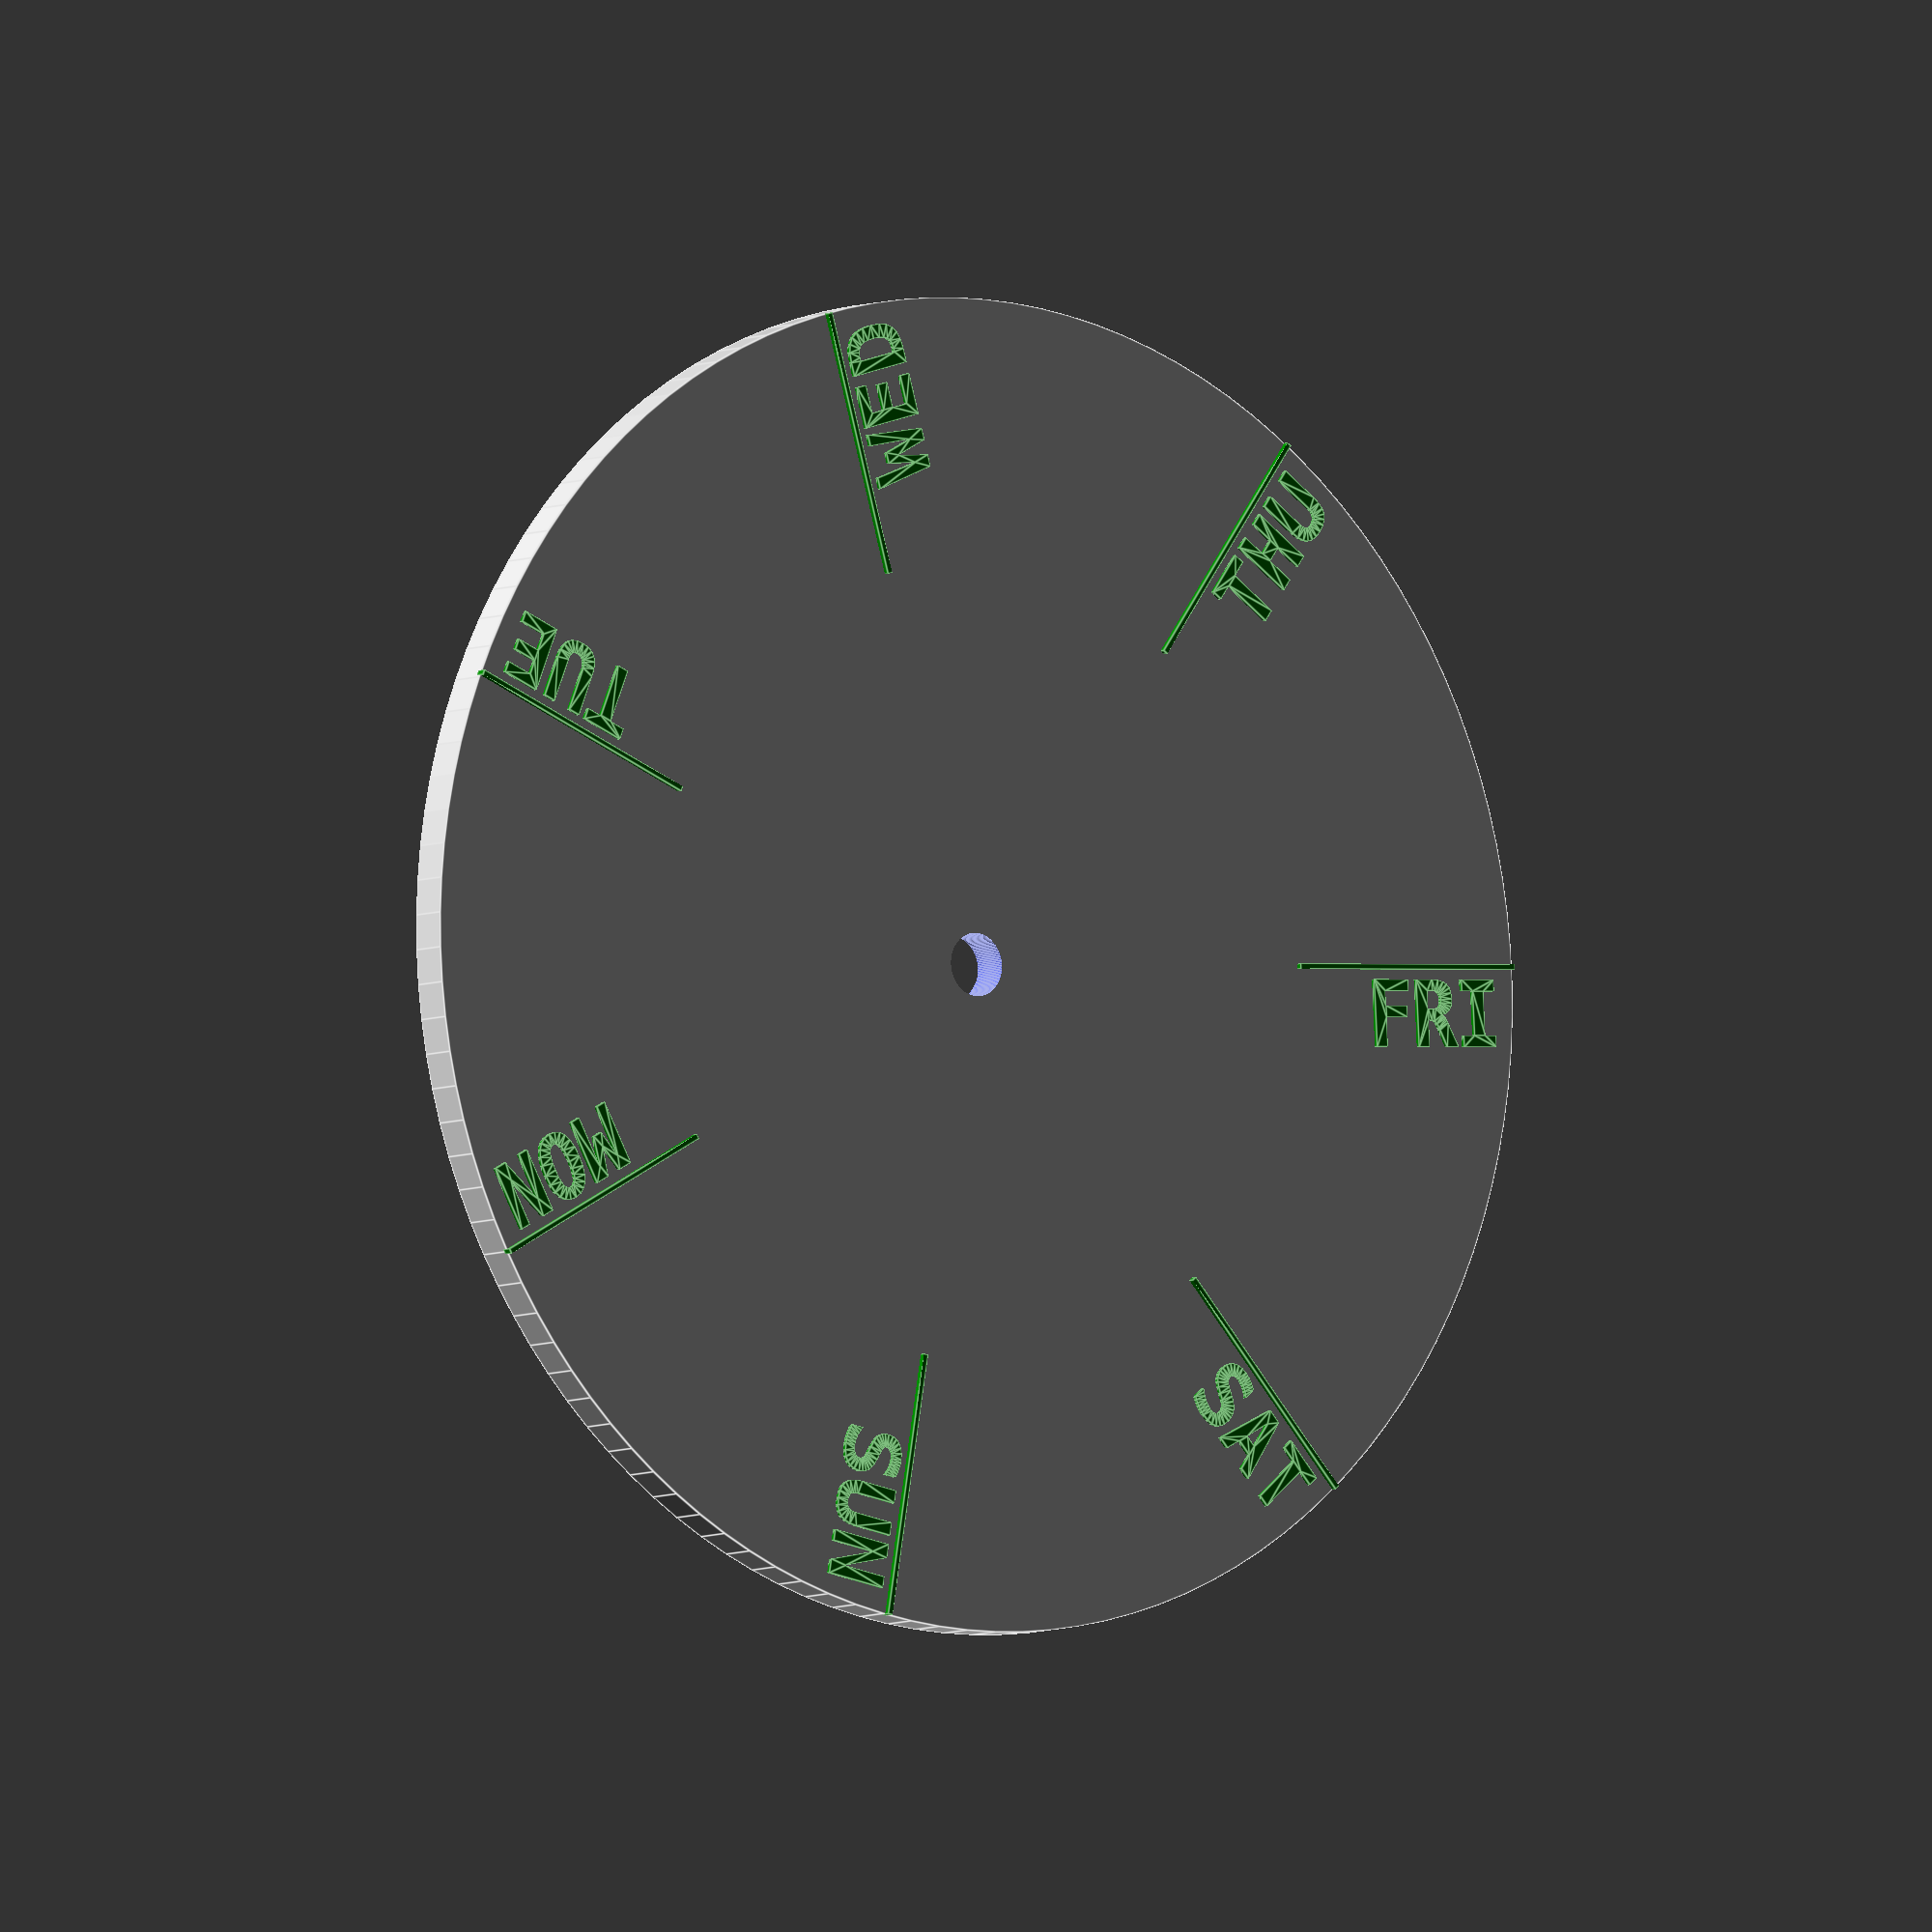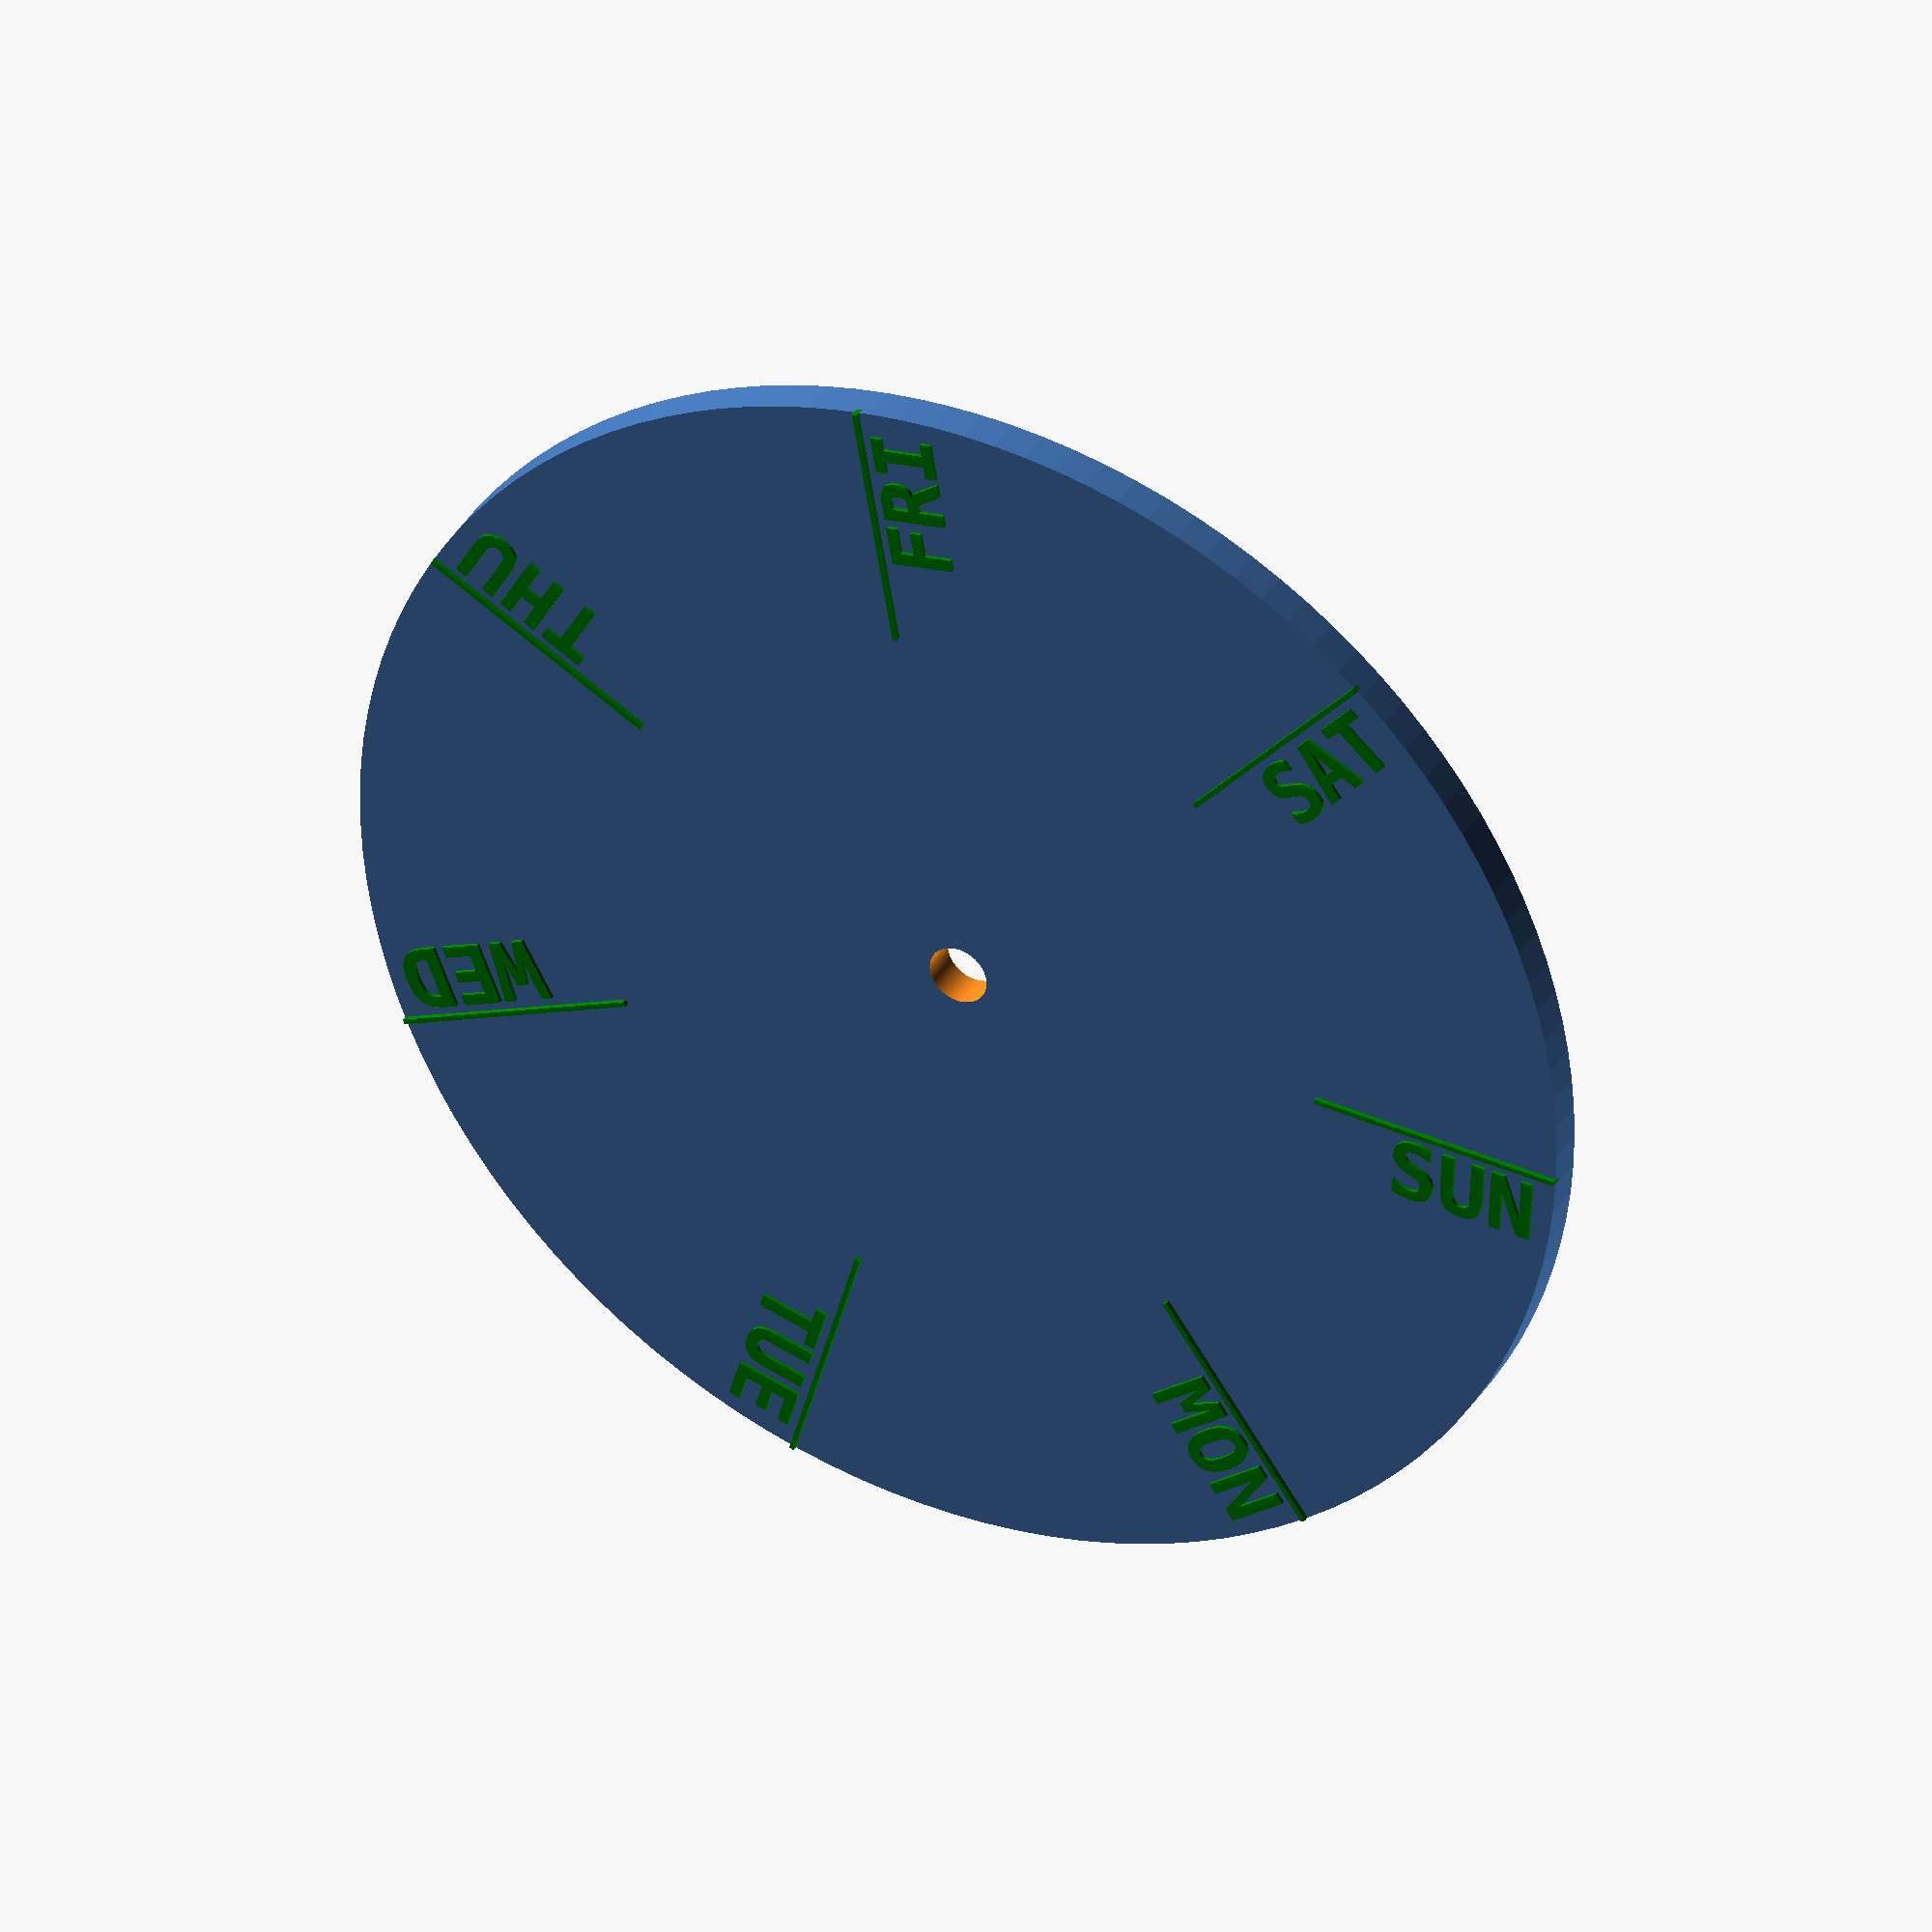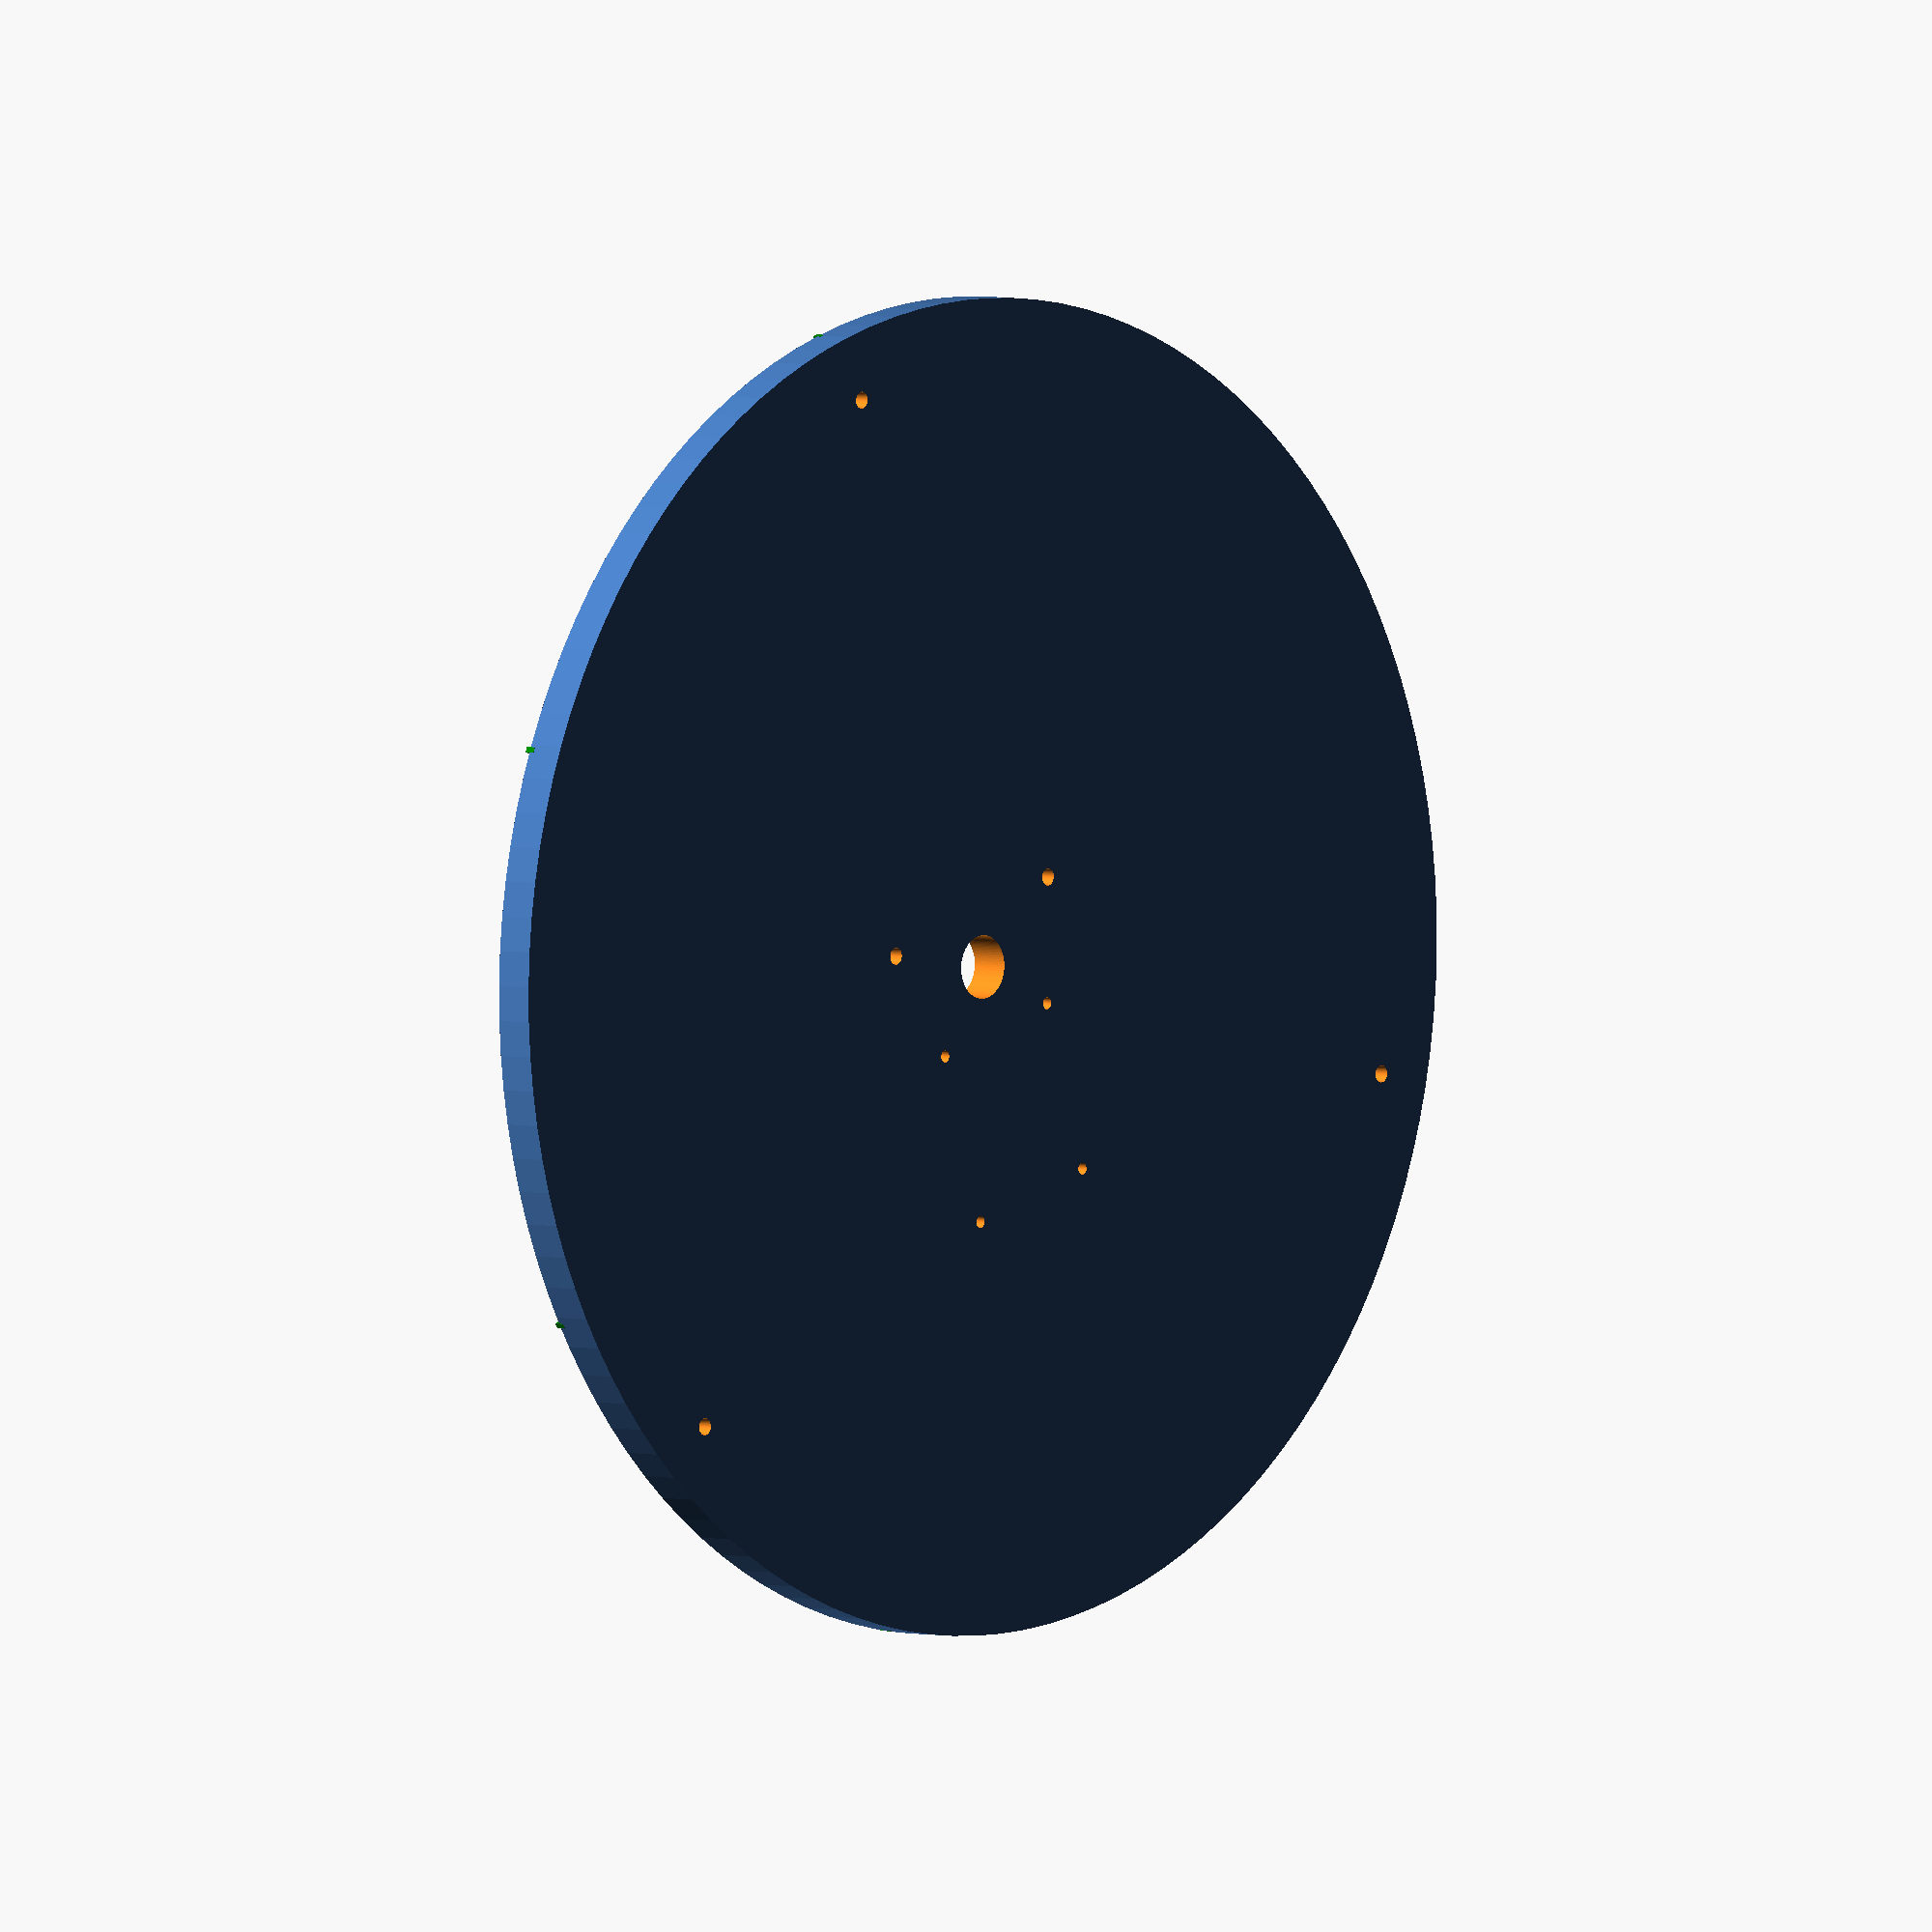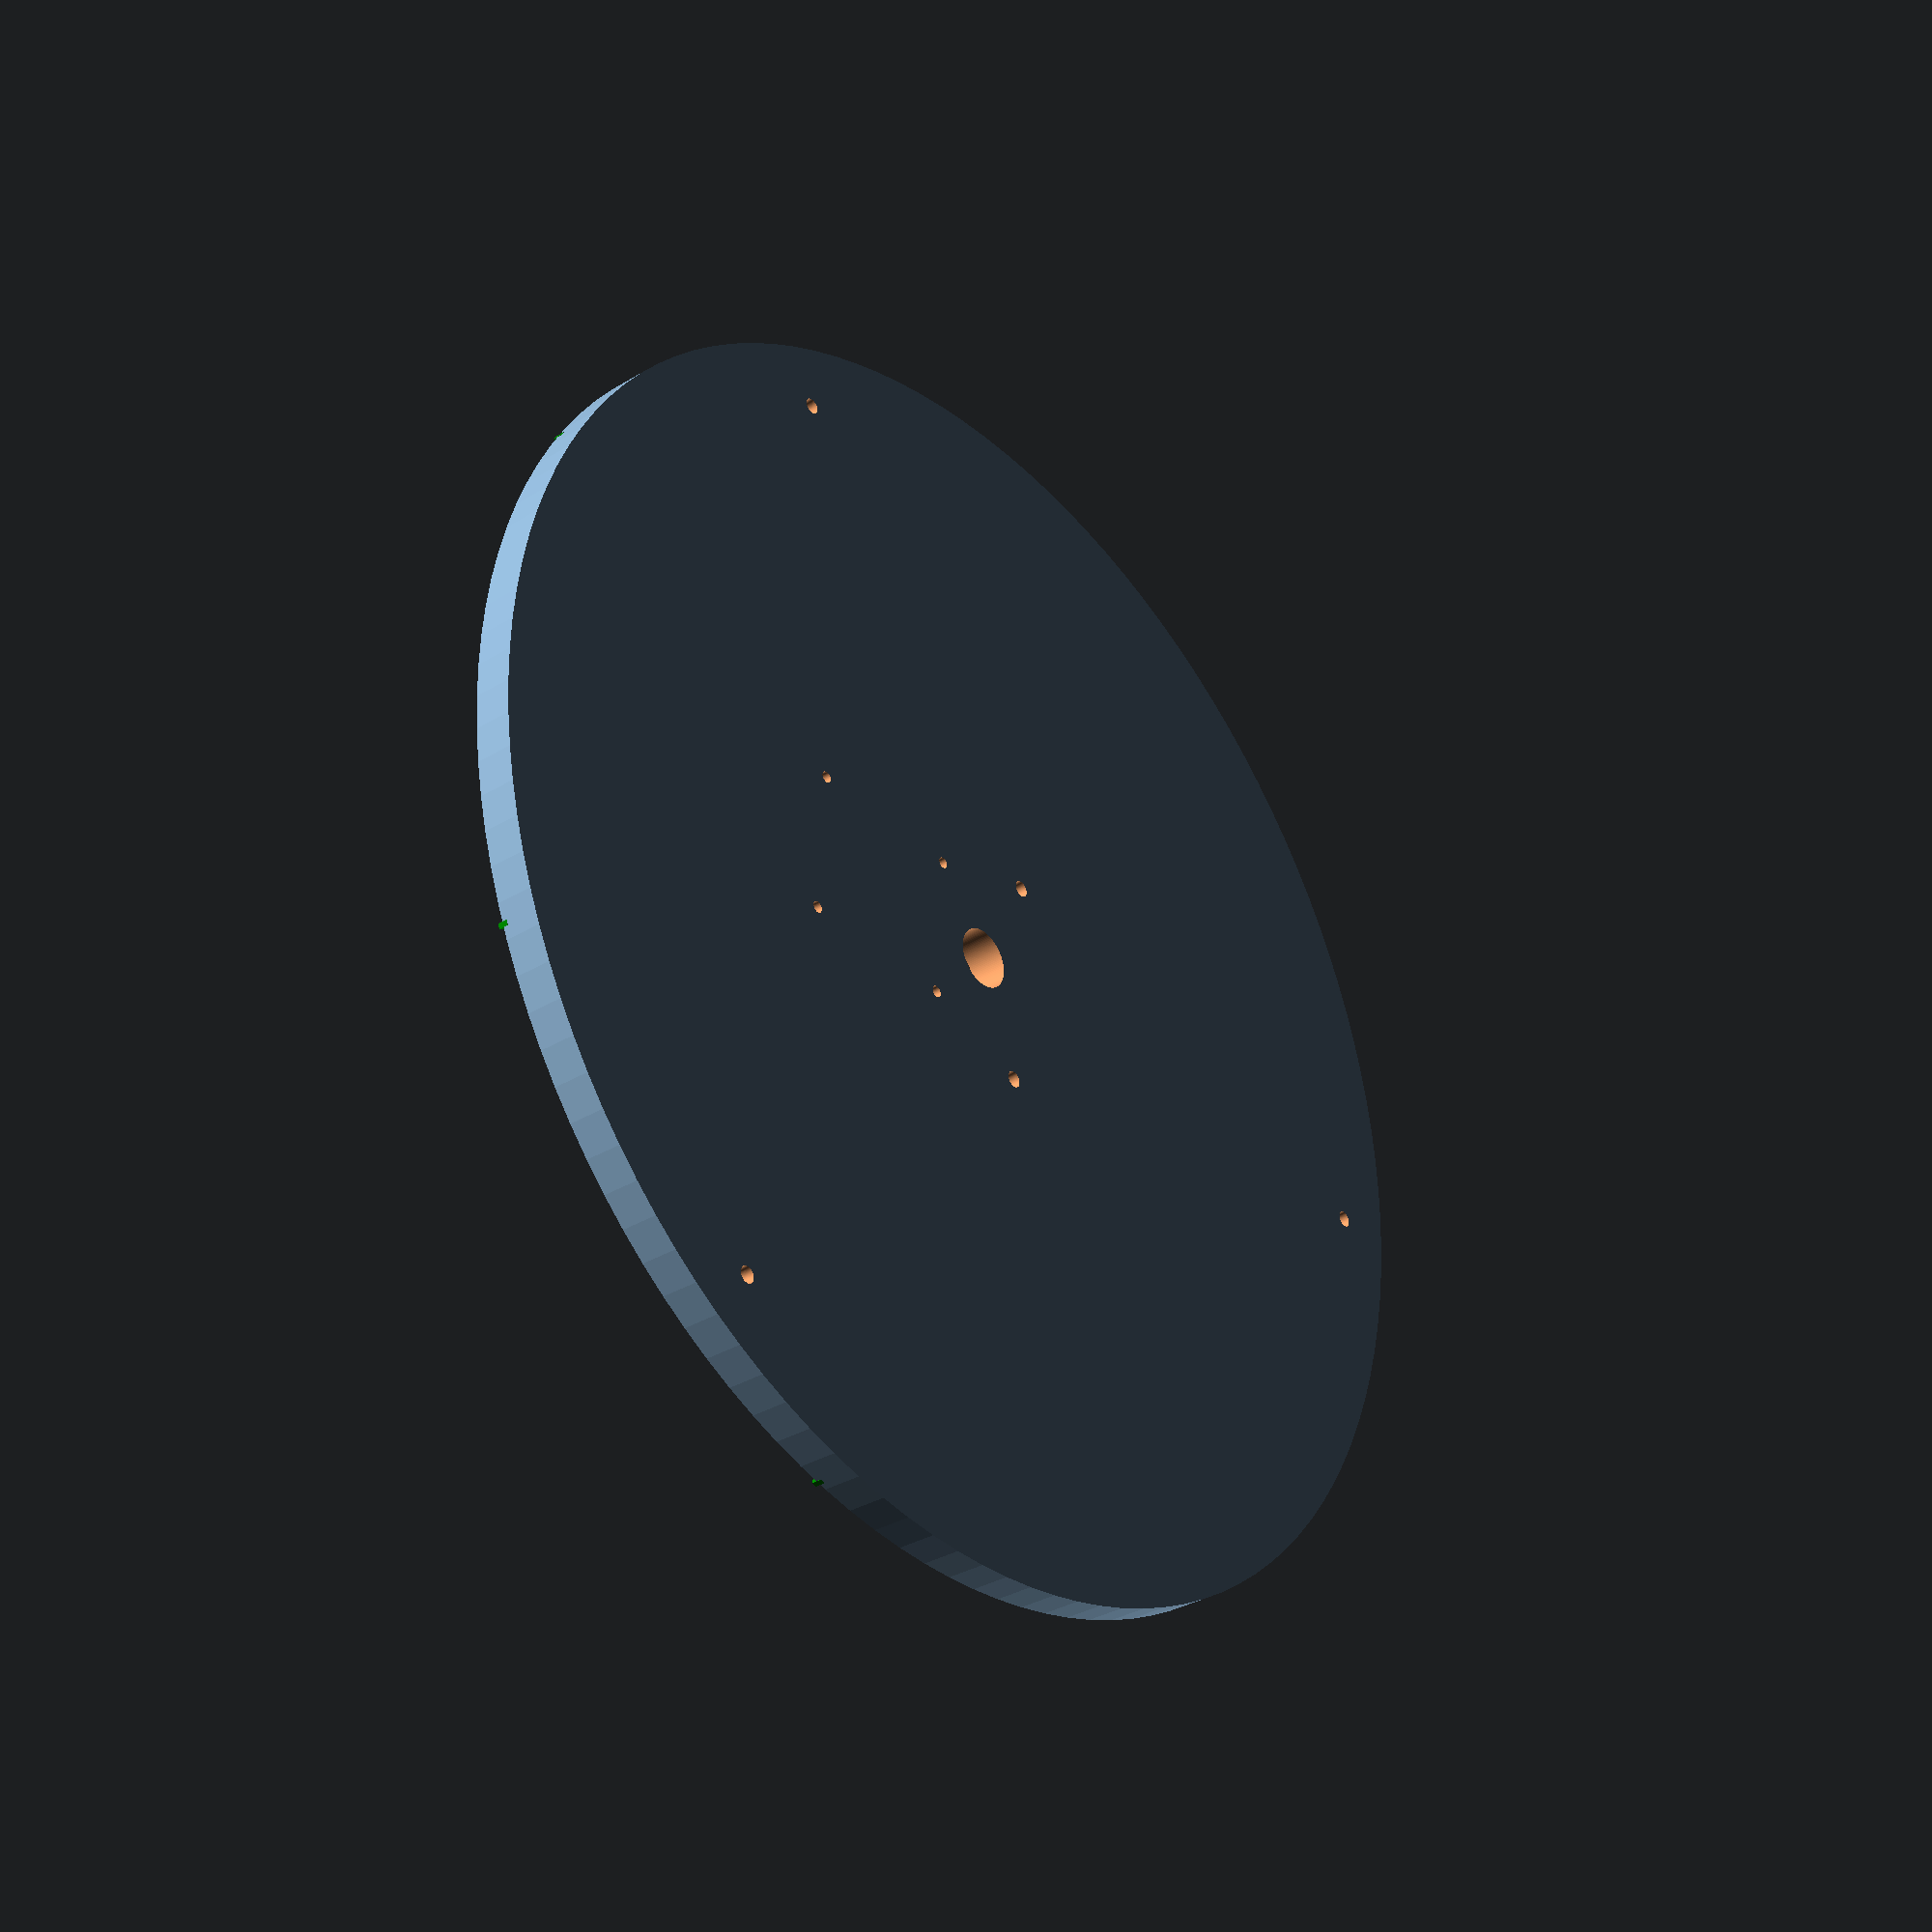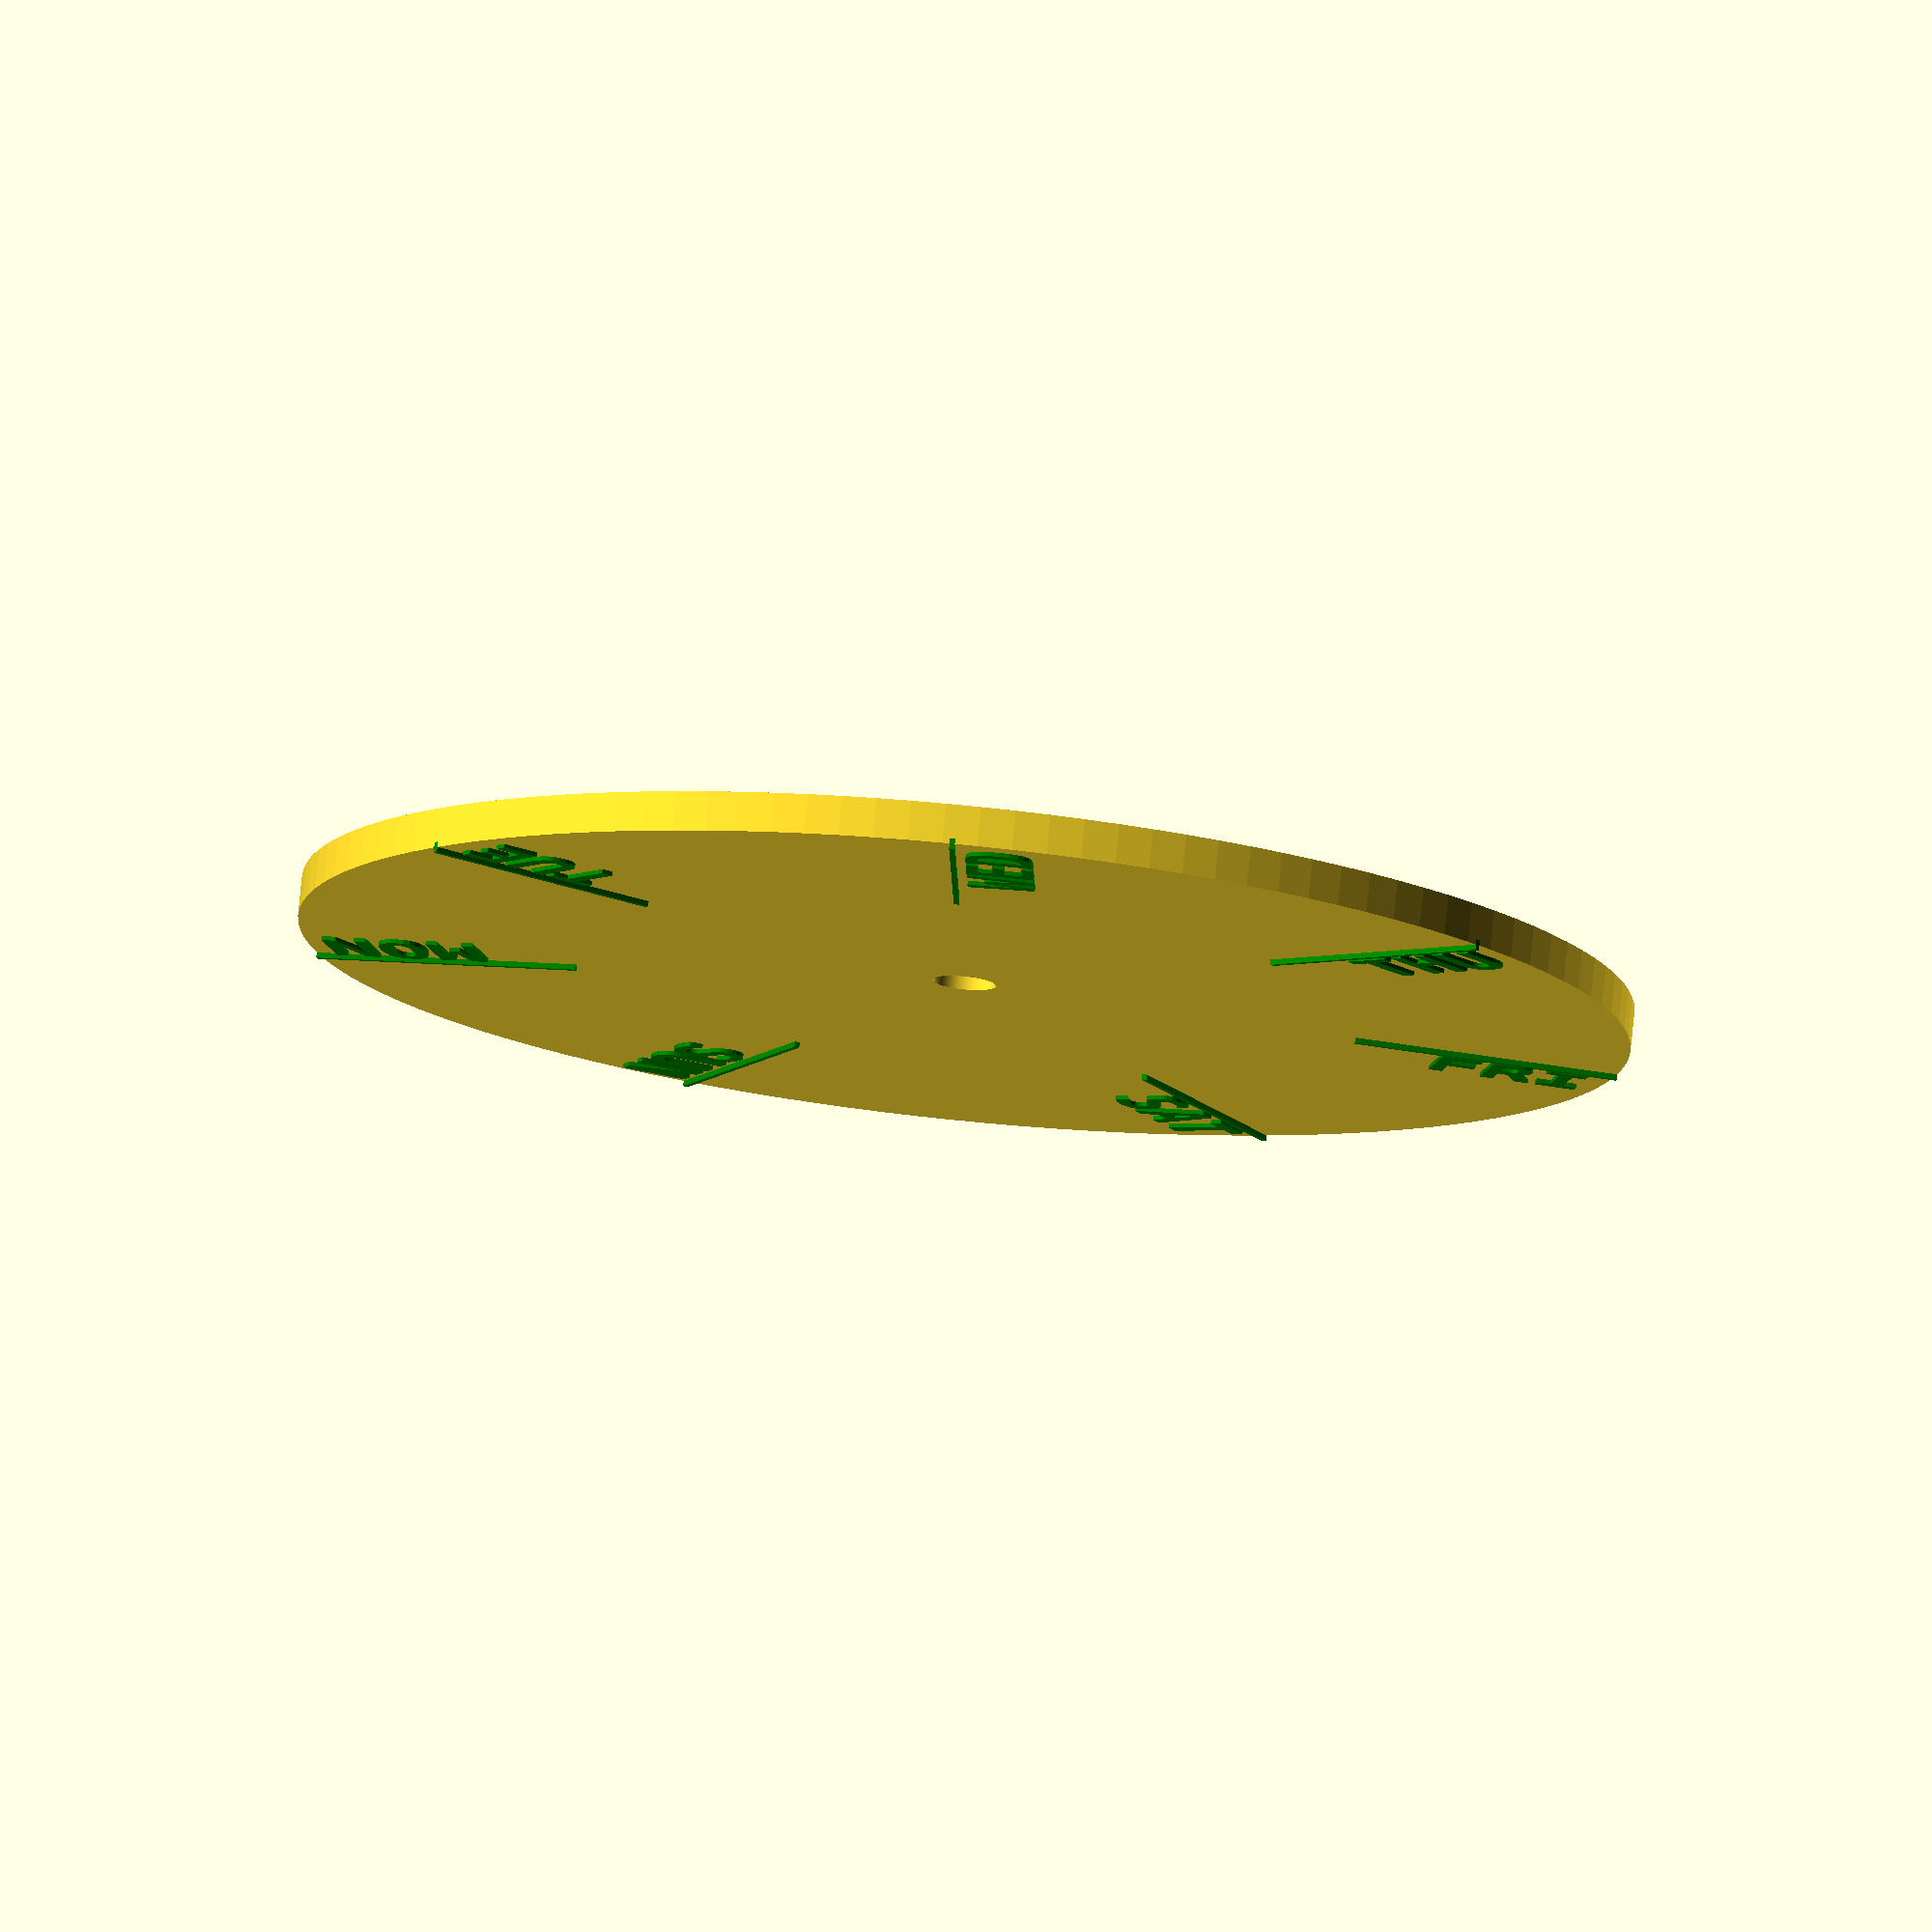
<openscad>
days = ["MON", "TUE", "WED", "THU", "FRI", "SAT", "SUN"];

months = [
  "JAN", "FEB", "MAR", "APR", "MAY", "JUN", "JUL", "AUG", "SEP", "OCT", "NOV", "DEC"
];

years = [
  "0", "1", "2", "3", "4", "5", "6", "7", "8", "9"
];
hours = [
  "00", "01", "02", "03", "04", "05", 
  "06", "07", "08", "09", "10", "11",
  "12", "13", "14", "15", "16", "17", 
  "18", "19", "20", "21", "22", "23"
];

hours_sparse = [
  "00", "03", 
  "06", "09",
  "12", "15", 
  "18", "21",
];

$fn=120;
labels = days;
text_rotate = false;
clork_radius = 100;
hole_radius = 4.75;
bar_length = 40;
thickness = 6;
font="Consolas:style=Bold";
letter_height=.4;

m2_tap=1.75/2;
m3_tap=2.7/2;

num=len(labels);

difference(){
  
  // Main body
  cylinder(thickness, clork_radius, clork_radius);
  
  // Frame mounts
  for (i=[0:3]) {
    rotate(90 + 120 * i)
      translate([clork_radius - 10, 0, -1])
        cylinder(thickness - 1, m3_tap);
  }
  
  //PCB mounts
  translate([-11.75, -10, -1])
    cylinder(thickness - 1, m2_tap);
  
  translate([11.75, -10, -1])
    cylinder(thickness - 1, m2_tap);
  
  translate([-11.75, -10 - 26.25, -1])
    cylinder(thickness - 1, m2_tap);
  
  translate([11.75, -10 - 26.25, -1])
    cylinder(thickness - 1, m2_tap);
  
  // Motor mounts
  translate([17.5, 8, -1])
    cylinder(thickness - 1, m3_tap);
  
  translate([-17.5, 8, -1])
    cylinder(thickness - 1, m3_tap);
  
  // Center hole
  translate([0,0,-1])
    cylinder(thickness + 2, hole_radius, hole_radius);
}

// Labels
for (i=[0:num])  {
  rotate(360/num * (num - i)) {
    translate([0, clork_radius - bar_length/2, thickness]) {
      color("green") {
        cube([0.8, bar_length, 1.6], true);
        translate([12, bar_length/2 - 3, -1.4]) {
          rotate(90) {
            linear_extrude(height = 2)
              text(labels[i], font=font, size=10, halign="right", $fn=16);
          }
        }
      }
    }
  }
}





</openscad>
<views>
elev=5.9 azim=241.0 roll=323.2 proj=o view=edges
elev=323.8 azim=144.5 roll=26.7 proj=o view=wireframe
elev=356.5 azim=17.2 roll=132.7 proj=o view=solid
elev=33.0 azim=266.7 roll=130.2 proj=p view=wireframe
elev=101.9 azim=76.1 roll=174.3 proj=o view=wireframe
</views>
